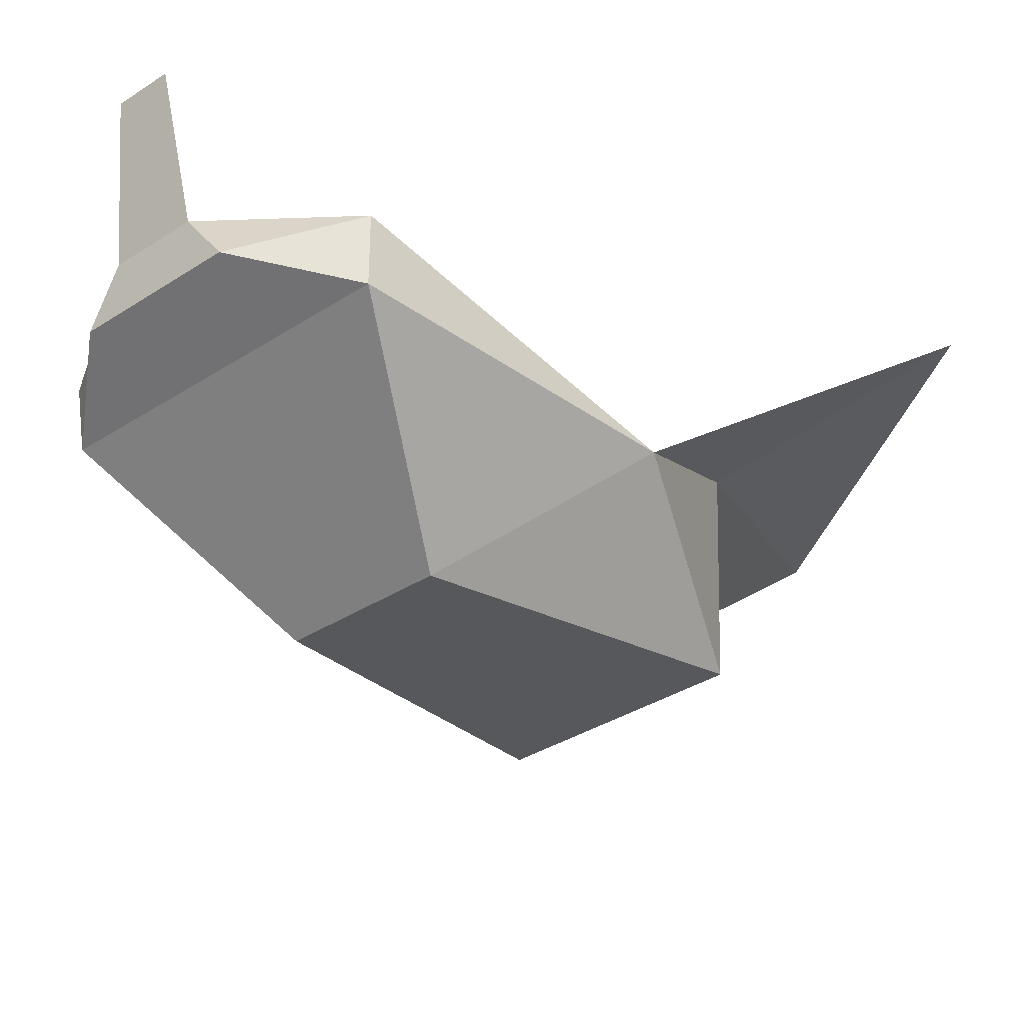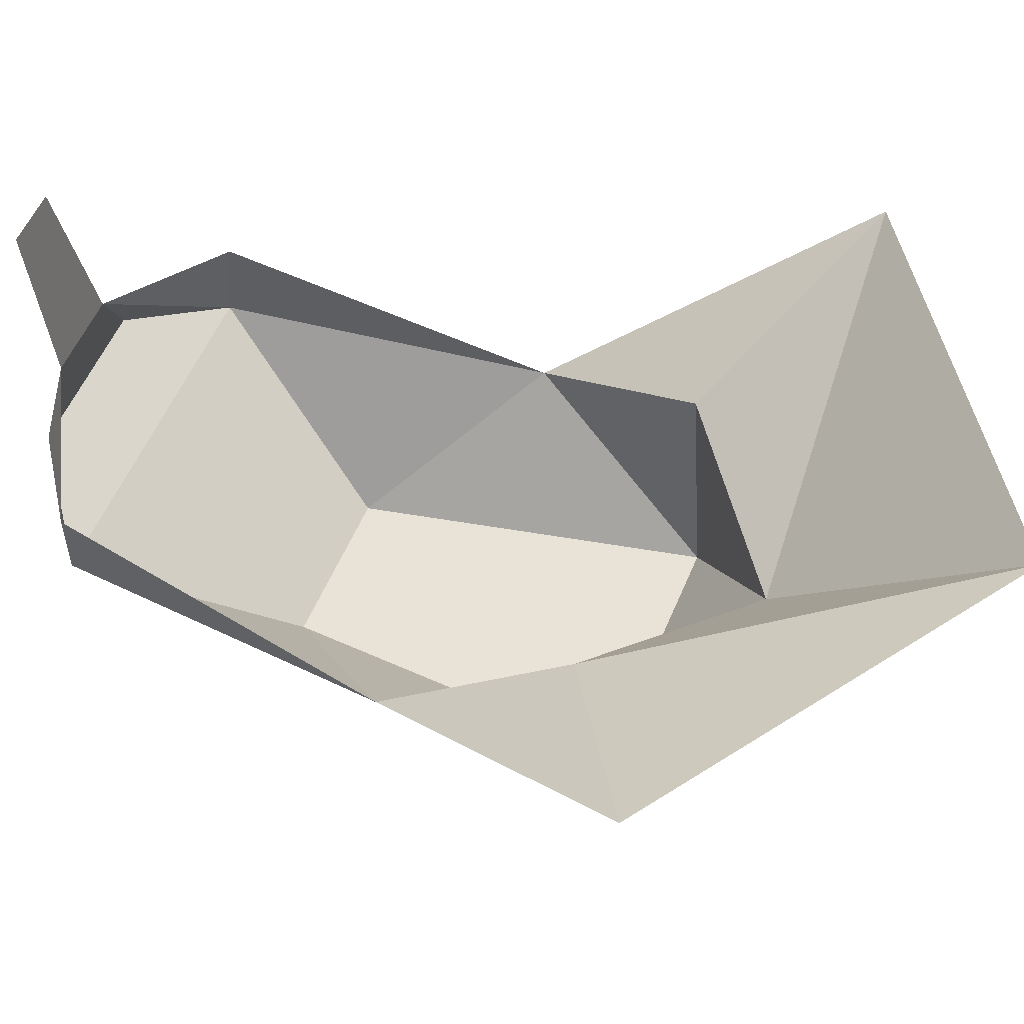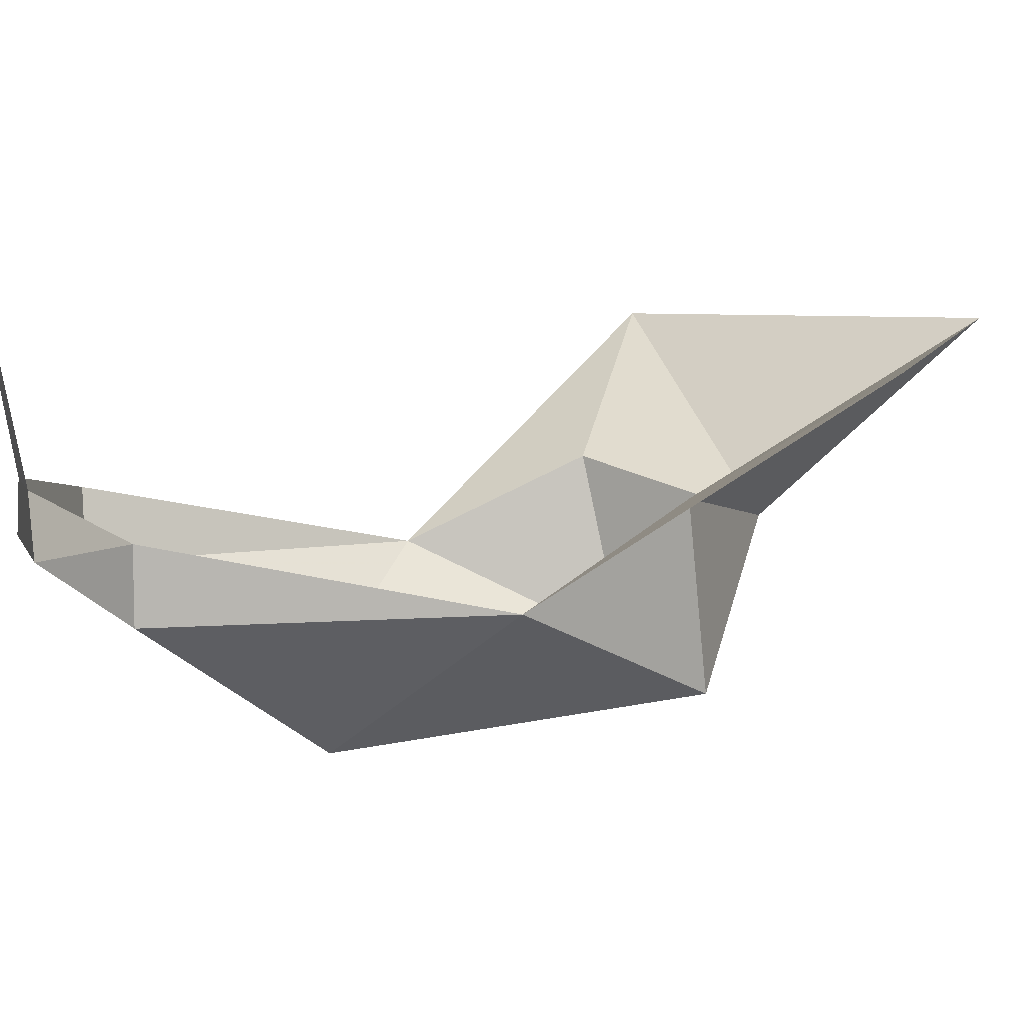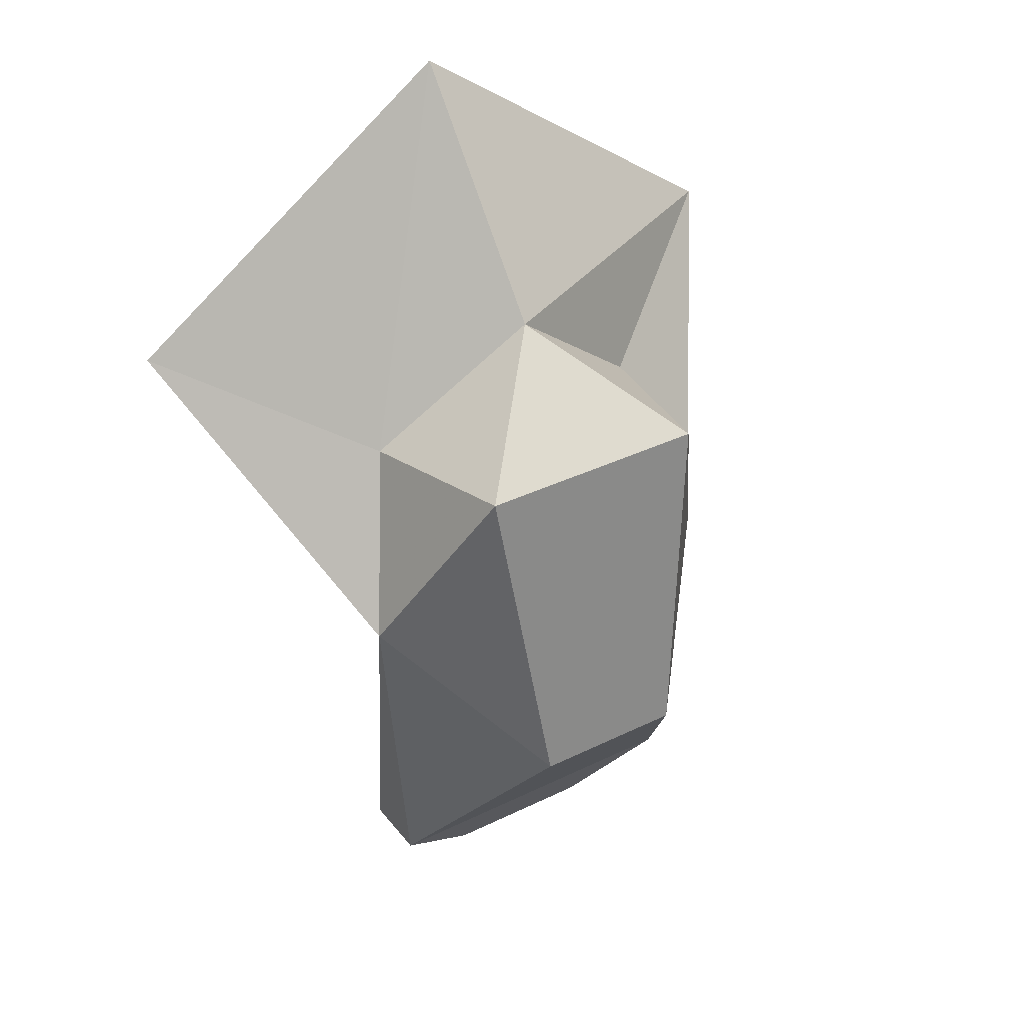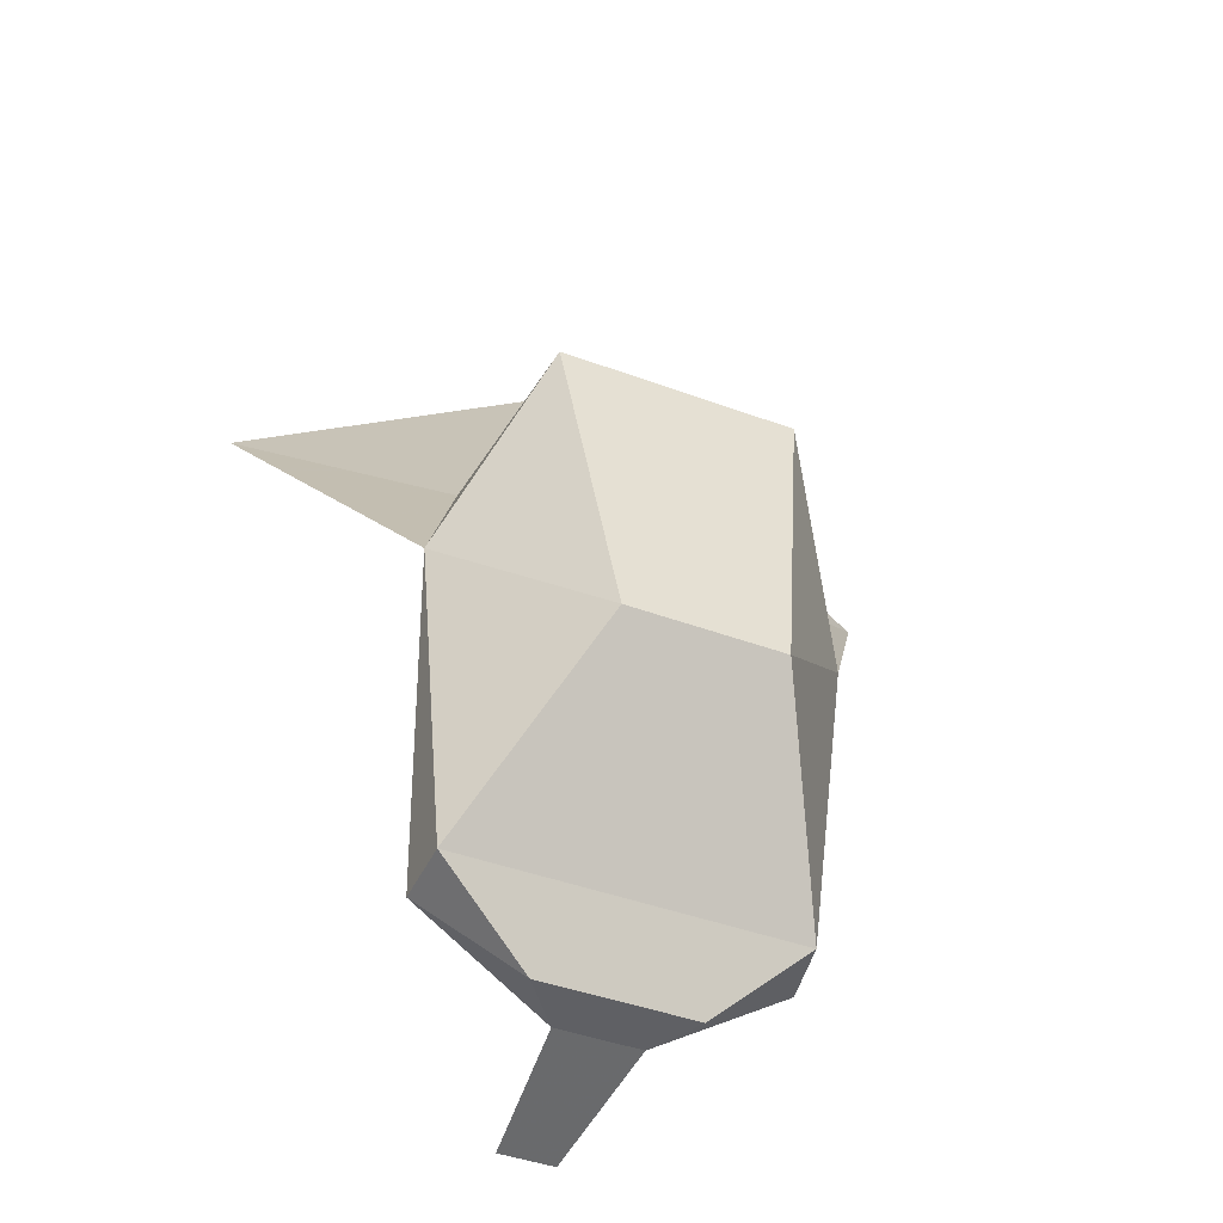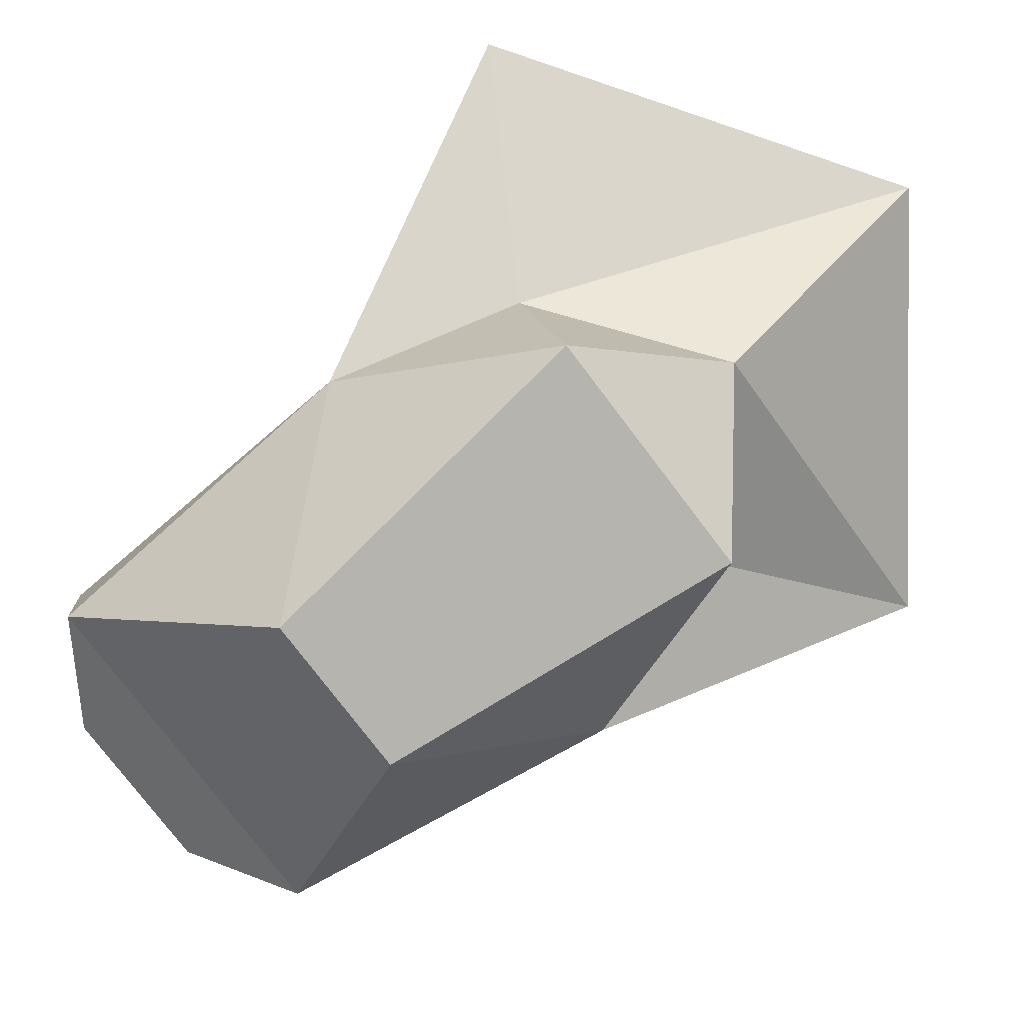
<metadata>
{"format":"obj","ext":"obj","renderer":"f3d","projection":"perspective","resolution":1024,"background":"white","views":[{"elev":-34.6,"azim":-138.9,"up":"+Y"},{"elev":54.8,"azim":-67.7,"up":"+Y"},{"elev":8.5,"azim":-106.0,"up":"+Y"},{"elev":35.8,"azim":-32.8,"up":"+Z"},{"elev":-43.2,"azim":-23.7,"up":"+Z"},{"elev":-75.9,"azim":-53.0,"up":"+Y"}]}
</metadata>
<code>
v 0.08594 -1.773 -0.0625
v 0 -1.797 0.007812
v 0.0625 -1.875 -0.04688
v 0.1094 -1.82 -0.1562
v 0.1875 -1.703 0
v 0 -1.695 0.1328
v -0.08594 -1.773 -0.0625
v -0.07031 -1.875 -0.04688
v -0.04688 -1.898 -0.2344
v 0.03906 -1.898 -0.2344
v 0.08594 -1.82 -0.3359
v 0.09375 -1.781 -0.3359
v 0.02344 -1.766 -0.375
v 0.03906 -1.797 -0.375
v -0.02344 -1.766 -0.375
v -0.01562 -1.68 -0.3906
v 0.01562 -1.68 -0.3906
v -0.1172 -1.82 -0.1562
v -0.1016 -1.82 -0.3359
v -0.04688 -1.797 -0.375
v -0.1016 -1.781 -0.3359
v -0.1953 -1.703 0
f 1 2 3
f 1 3 4
f 2 7 8
f 2 8 3
f 3 8 9
f 3 9 10
f 3 10 4
f 4 10 11
f 7 18 8
f 8 18 9
f 9 18 19
f 9 19 10
f 10 19 11
f 11 19 20
f 11 20 14
f 1 4 5
f 1 5 2
f 2 5 6
f 2 6 7
f 4 11 12
f 12 11 13
f 13 11 14
f 13 14 15
f 13 15 16
f 13 16 17
f 14 20 15
f 15 20 21
f 21 20 19
f 21 19 18
f 7 6 22
f 7 22 18

</code>
